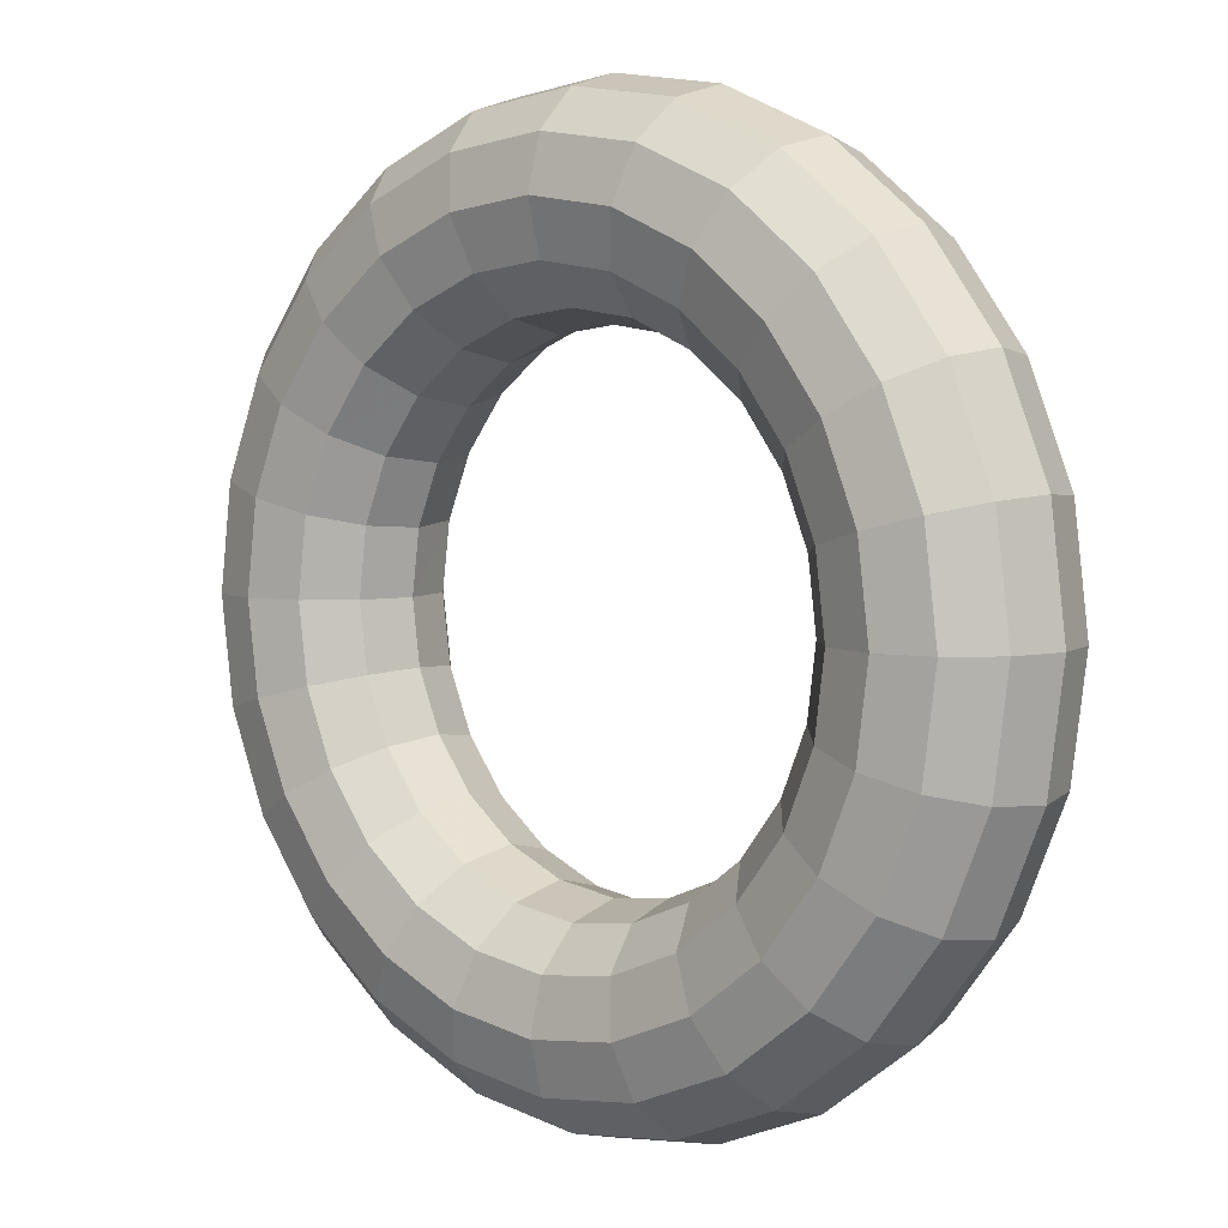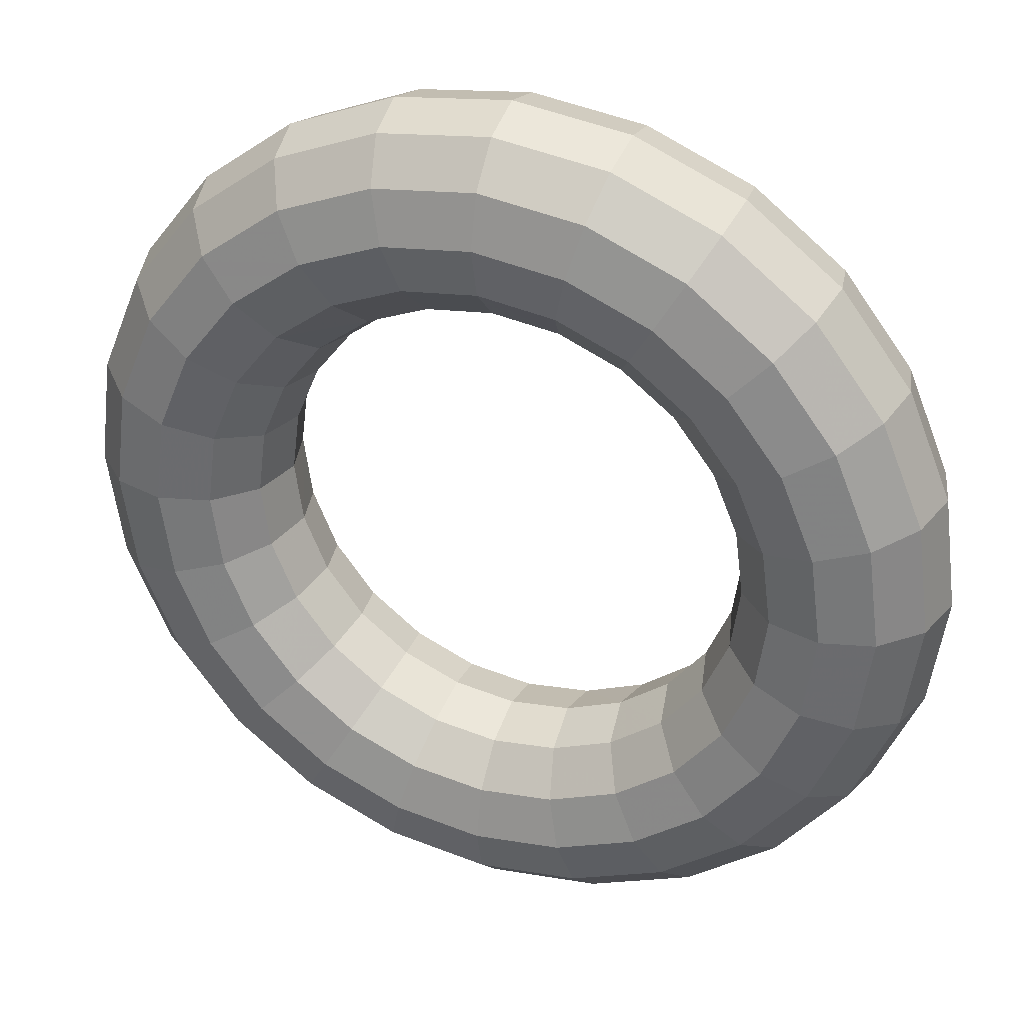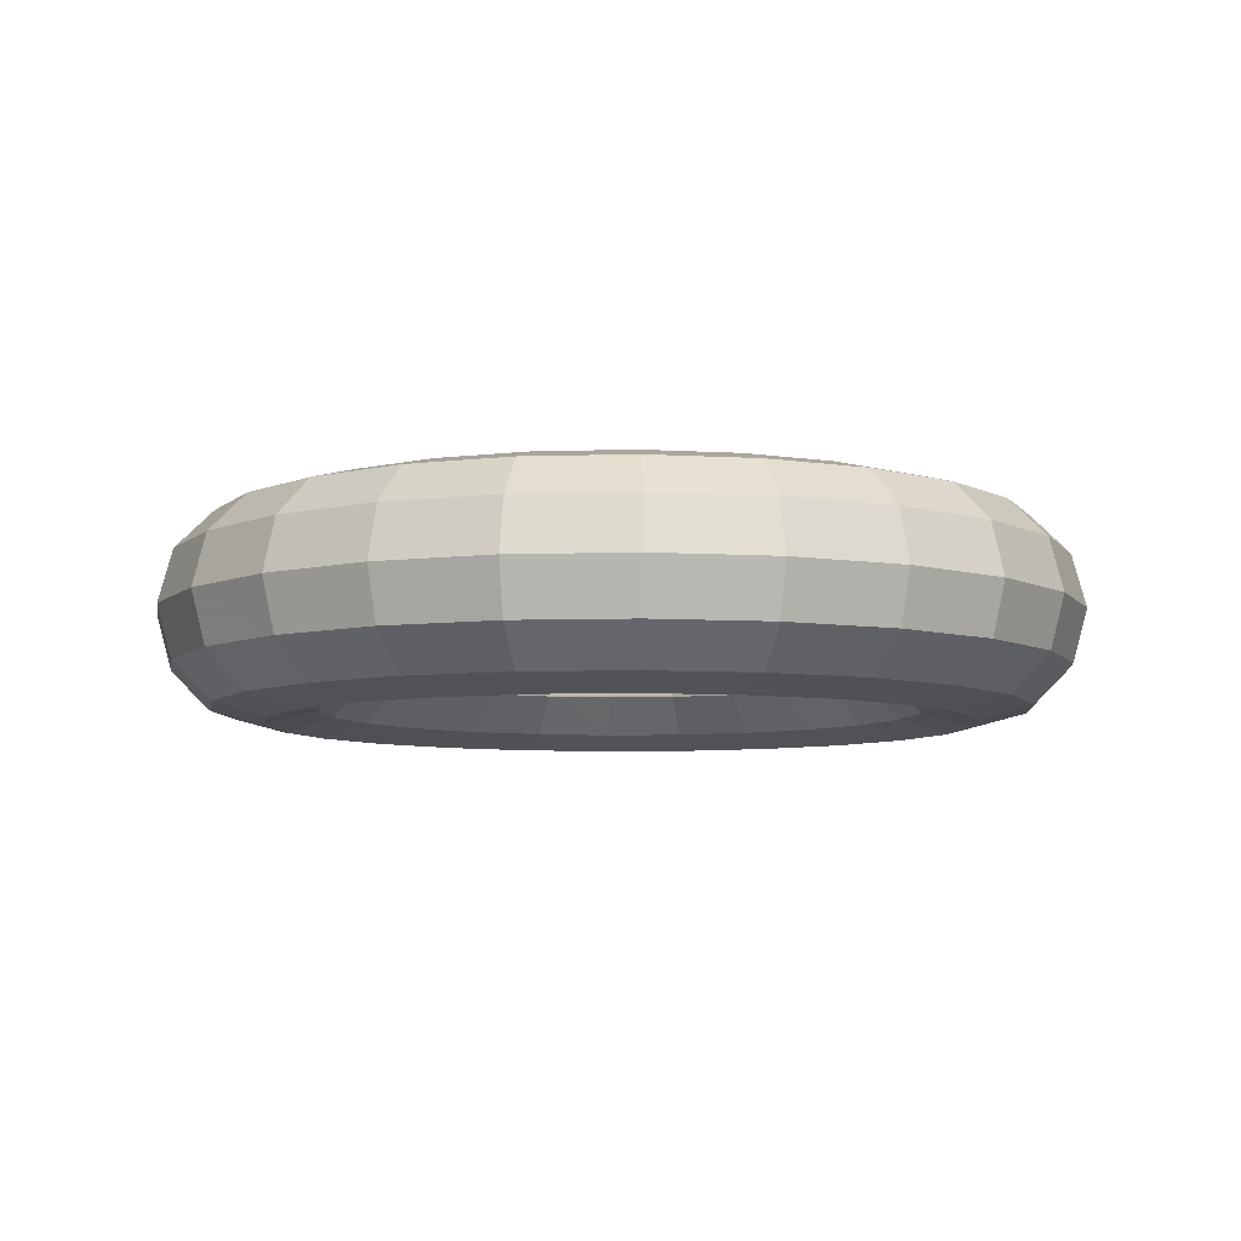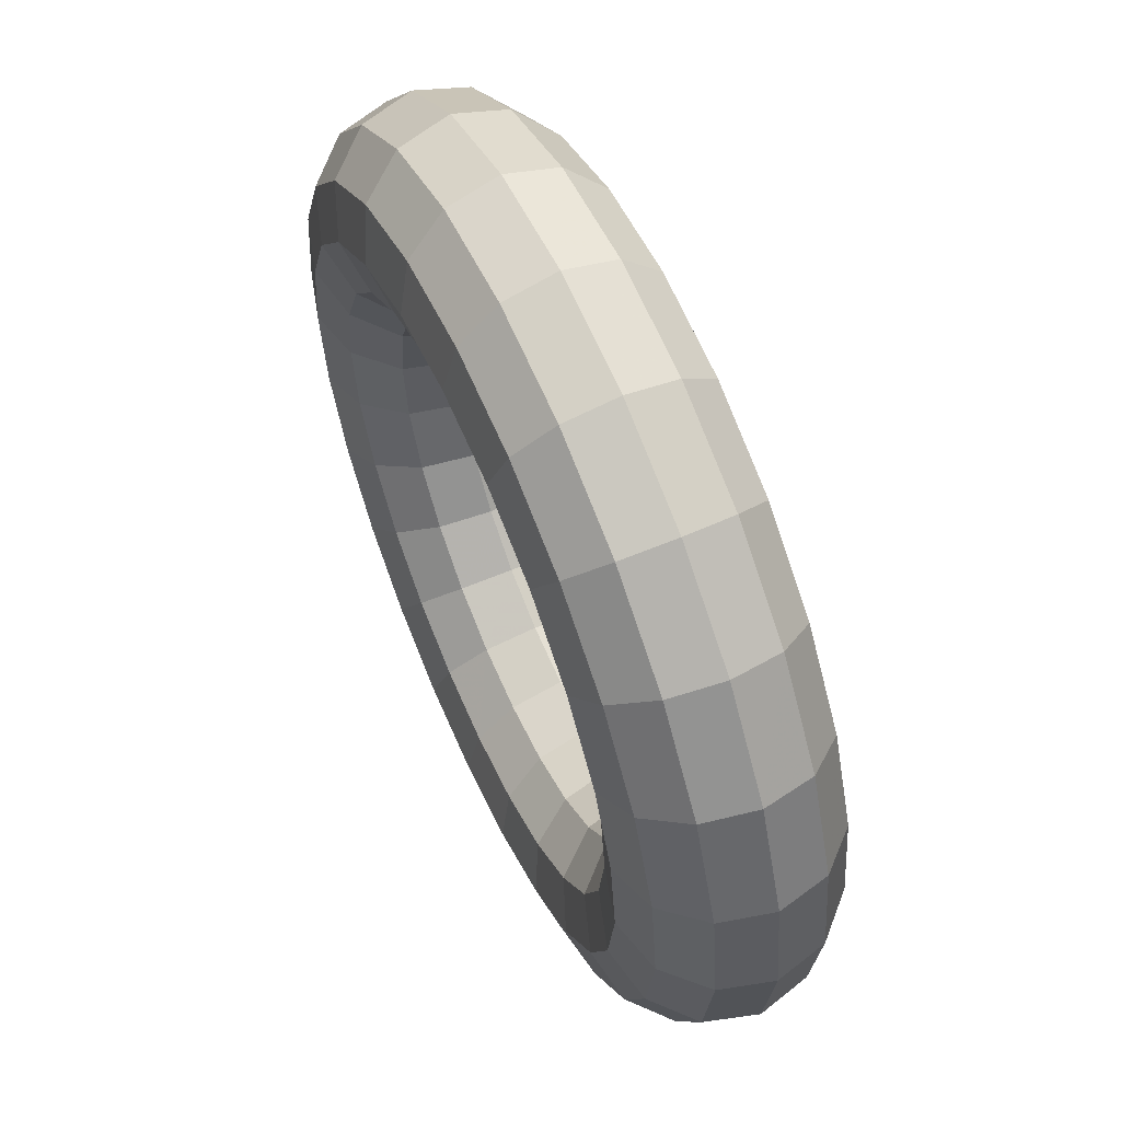
<metadata>
{"format":"obj","ext":"obj","renderer":"f3d","projection":"perspective","resolution":1024,"background":"white","views":[{"elev":5.4,"azim":-138.1,"up":"+Z"},{"elev":33.8,"azim":-159.1,"up":"+Z"},{"elev":-7.0,"azim":72.6,"up":"+Y"},{"elev":59.9,"azim":65.9,"up":"+Z"}]}
</metadata>
<code>
v -0 0 -1.3
v -0 0.15 -1.26
v -0 0.2598 -1.15
v -0 0.3 -1
v -0 0.2598 -0.85
v -0 0.15 -0.7402
v -0 0 -0.7
v -0 -0.15 -0.7402
v -0 -0.2598 -0.85
v -0 -0.3 -1
v -0 -0.2598 -1.15
v -0 -0.15 -1.26
v 0.3365 0 -1.256
v 0.3261 0.15 -1.217
v 0.2976 0.2598 -1.111
v 0.2588 0.3 -0.9659
v 0.22 0.2598 -0.821
v 0.1916 0.15 -0.715
v 0.1812 0 -0.6761
v 0.1916 -0.15 -0.715
v 0.22 -0.2598 -0.821
v 0.2588 -0.3 -0.9659
v 0.2976 -0.2598 -1.111
v 0.3261 -0.15 -1.217
v 0.65 0 -1.126
v 0.6299 0.15 -1.091
v 0.575 0.2598 -0.9959
v 0.5 0.3 -0.866
v 0.425 0.2598 -0.7361
v 0.3701 0.15 -0.641
v 0.35 0 -0.6062
v 0.3701 -0.15 -0.641
v 0.425 -0.2598 -0.7361
v 0.5 -0.3 -0.866
v 0.575 -0.2598 -0.9959
v 0.6299 -0.15 -1.091
v 0.9192 0 -0.9192
v 0.8908 0.15 -0.8908
v 0.8132 0.2598 -0.8132
v 0.7071 0.3 -0.7071
v 0.601 0.2598 -0.601
v 0.5234 0.15 -0.5234
v 0.495 0 -0.495
v 0.5234 -0.15 -0.5234
v 0.601 -0.2598 -0.601
v 0.7071 -0.3 -0.7071
v 0.8132 -0.2598 -0.8132
v 0.8908 -0.15 -0.8908
v 1.126 0 -0.65
v 1.091 0.15 -0.6299
v 0.9959 0.2598 -0.575
v 0.866 0.3 -0.5
v 0.7361 0.2598 -0.425
v 0.641 0.15 -0.3701
v 0.6062 0 -0.35
v 0.641 -0.15 -0.3701
v 0.7361 -0.2598 -0.425
v 0.866 -0.3 -0.5
v 0.9959 -0.2598 -0.575
v 1.091 -0.15 -0.6299
v 1.256 0 -0.3365
v 1.217 0.15 -0.3261
v 1.111 0.2598 -0.2976
v 0.9659 0.3 -0.2588
v 0.821 0.2598 -0.22
v 0.715 0.15 -0.1916
v 0.6761 0 -0.1812
v 0.715 -0.15 -0.1916
v 0.821 -0.2598 -0.22
v 0.9659 -0.3 -0.2588
v 1.111 -0.2598 -0.2976
v 1.217 -0.15 -0.3261
v 1.3 0 -0
v 1.26 0.15 -0
v 1.15 0.2598 -0
v 1 0.3 -0
v 0.85 0.2598 -0
v 0.7402 0.15 -0
v 0.7 0 -0
v 0.7402 -0.15 -0
v 0.85 -0.2598 -0
v 1 -0.3 -0
v 1.15 -0.2598 -0
v 1.26 -0.15 -0
v 1.256 0 0.3365
v 1.217 0.15 0.3261
v 1.111 0.2598 0.2976
v 0.9659 0.3 0.2588
v 0.821 0.2598 0.22
v 0.715 0.15 0.1916
v 0.6761 0 0.1812
v 0.715 -0.15 0.1916
v 0.821 -0.2598 0.22
v 0.9659 -0.3 0.2588
v 1.111 -0.2598 0.2976
v 1.217 -0.15 0.3261
v 1.126 0 0.65
v 1.091 0.15 0.6299
v 0.9959 0.2598 0.575
v 0.866 0.3 0.5
v 0.7361 0.2598 0.425
v 0.641 0.15 0.3701
v 0.6062 0 0.35
v 0.641 -0.15 0.3701
v 0.7361 -0.2598 0.425
v 0.866 -0.3 0.5
v 0.9959 -0.2598 0.575
v 1.091 -0.15 0.6299
v 0.9192 0 0.9192
v 0.8908 0.15 0.8908
v 0.8132 0.2598 0.8132
v 0.7071 0.3 0.7071
v 0.601 0.2598 0.601
v 0.5234 0.15 0.5234
v 0.495 0 0.495
v 0.5234 -0.15 0.5234
v 0.601 -0.2598 0.601
v 0.7071 -0.3 0.7071
v 0.8132 -0.2598 0.8132
v 0.8908 -0.15 0.8908
v 0.65 0 1.126
v 0.6299 0.15 1.091
v 0.575 0.2598 0.9959
v 0.5 0.3 0.866
v 0.425 0.2598 0.7361
v 0.3701 0.15 0.641
v 0.35 0 0.6062
v 0.3701 -0.15 0.641
v 0.425 -0.2598 0.7361
v 0.5 -0.3 0.866
v 0.575 -0.2598 0.9959
v 0.6299 -0.15 1.091
v 0.3365 0 1.256
v 0.3261 0.15 1.217
v 0.2976 0.2598 1.111
v 0.2588 0.3 0.9659
v 0.22 0.2598 0.821
v 0.1916 0.15 0.715
v 0.1812 0 0.6761
v 0.1916 -0.15 0.715
v 0.22 -0.2598 0.821
v 0.2588 -0.3 0.9659
v 0.2976 -0.2598 1.111
v 0.3261 -0.15 1.217
v 0 0 1.3
v 0 0.15 1.26
v 0 0.2598 1.15
v 0 0.3 1
v 0 0.2598 0.85
v 0 0.15 0.7402
v 0 0 0.7
v 0 -0.15 0.7402
v 0 -0.2598 0.85
v 0 -0.3 1
v 0 -0.2598 1.15
v 0 -0.15 1.26
v -0.3365 0 1.256
v -0.3261 0.15 1.217
v -0.2976 0.2598 1.111
v -0.2588 0.3 0.9659
v -0.22 0.2598 0.821
v -0.1916 0.15 0.715
v -0.1812 0 0.6761
v -0.1916 -0.15 0.715
v -0.22 -0.2598 0.821
v -0.2588 -0.3 0.9659
v -0.2976 -0.2598 1.111
v -0.3261 -0.15 1.217
v -0.65 0 1.126
v -0.6299 0.15 1.091
v -0.575 0.2598 0.9959
v -0.5 0.3 0.866
v -0.425 0.2598 0.7361
v -0.3701 0.15 0.641
v -0.35 0 0.6062
v -0.3701 -0.15 0.641
v -0.425 -0.2598 0.7361
v -0.5 -0.3 0.866
v -0.575 -0.2598 0.9959
v -0.6299 -0.15 1.091
v -0.9192 0 0.9192
v -0.8908 0.15 0.8908
v -0.8132 0.2598 0.8132
v -0.7071 0.3 0.7071
v -0.601 0.2598 0.601
v -0.5234 0.15 0.5234
v -0.495 0 0.495
v -0.5234 -0.15 0.5234
v -0.601 -0.2598 0.601
v -0.7071 -0.3 0.7071
v -0.8132 -0.2598 0.8132
v -0.8908 -0.15 0.8908
v -1.126 0 0.65
v -1.091 0.15 0.6299
v -0.9959 0.2598 0.575
v -0.866 0.3 0.5
v -0.7361 0.2598 0.425
v -0.641 0.15 0.3701
v -0.6062 0 0.35
v -0.641 -0.15 0.3701
v -0.7361 -0.2598 0.425
v -0.866 -0.3 0.5
v -0.9959 -0.2598 0.575
v -1.091 -0.15 0.6299
v -1.256 0 0.3365
v -1.217 0.15 0.3261
v -1.111 0.2598 0.2976
v -0.9659 0.3 0.2588
v -0.821 0.2598 0.22
v -0.715 0.15 0.1916
v -0.6761 0 0.1812
v -0.715 -0.15 0.1916
v -0.821 -0.2598 0.22
v -0.9659 -0.3 0.2588
v -1.111 -0.2598 0.2976
v -1.217 -0.15 0.3261
v -1.3 0 0
v -1.26 0.15 0
v -1.15 0.2598 0
v -1 0.3 0
v -0.85 0.2598 0
v -0.7402 0.15 0
v -0.7 0 0
v -0.7402 -0.15 0
v -0.85 -0.2598 0
v -1 -0.3 0
v -1.15 -0.2598 0
v -1.26 -0.15 0
v -1.256 0 -0.3365
v -1.217 0.15 -0.3261
v -1.111 0.2598 -0.2976
v -0.9659 0.3 -0.2588
v -0.821 0.2598 -0.22
v -0.715 0.15 -0.1916
v -0.6761 0 -0.1812
v -0.715 -0.15 -0.1916
v -0.821 -0.2598 -0.22
v -0.9659 -0.3 -0.2588
v -1.111 -0.2598 -0.2976
v -1.217 -0.15 -0.3261
v -1.126 0 -0.65
v -1.091 0.15 -0.6299
v -0.9959 0.2598 -0.575
v -0.866 0.3 -0.5
v -0.7361 0.2598 -0.425
v -0.641 0.15 -0.3701
v -0.6062 0 -0.35
v -0.641 -0.15 -0.3701
v -0.7361 -0.2598 -0.425
v -0.866 -0.3 -0.5
v -0.9959 -0.2598 -0.575
v -1.091 -0.15 -0.6299
v -0.9192 0 -0.9192
v -0.8908 0.15 -0.8908
v -0.8132 0.2598 -0.8132
v -0.7071 0.3 -0.7071
v -0.601 0.2598 -0.601
v -0.5234 0.15 -0.5234
v -0.495 0 -0.495
v -0.5234 -0.15 -0.5234
v -0.601 -0.2598 -0.601
v -0.7071 -0.3 -0.7071
v -0.8132 -0.2598 -0.8132
v -0.8908 -0.15 -0.8908
v -0.65 0 -1.126
v -0.6299 0.15 -1.091
v -0.575 0.2598 -0.9959
v -0.5 0.3 -0.866
v -0.425 0.2598 -0.7361
v -0.3701 0.15 -0.641
v -0.35 0 -0.6062
v -0.3701 -0.15 -0.641
v -0.425 -0.2598 -0.7361
v -0.5 -0.3 -0.866
v -0.575 -0.2598 -0.9959
v -0.6299 -0.15 -1.091
v -0.3365 0 -1.256
v -0.3261 0.15 -1.217
v -0.2976 0.2598 -1.111
v -0.2588 0.3 -0.9659
v -0.22 0.2598 -0.821
v -0.1916 0.15 -0.715
v -0.1812 0 -0.6761
v -0.1916 -0.15 -0.715
v -0.22 -0.2598 -0.821
v -0.2588 -0.3 -0.9659
v -0.2976 -0.2598 -1.111
v -0.3261 -0.15 -1.217
f 1 2 14
f 1 14 13
f 2 3 15
f 2 15 14
f 3 4 16
f 3 16 15
f 4 5 17
f 4 17 16
f 5 6 18
f 5 18 17
f 6 7 19
f 6 19 18
f 7 8 20
f 7 20 19
f 8 9 21
f 8 21 20
f 9 10 22
f 9 22 21
f 10 11 23
f 10 23 22
f 11 12 24
f 11 24 23
f 12 1 13
f 12 13 24
f 13 14 26
f 13 26 25
f 14 15 27
f 14 27 26
f 15 16 28
f 15 28 27
f 16 17 29
f 16 29 28
f 17 18 30
f 17 30 29
f 18 19 31
f 18 31 30
f 19 20 32
f 19 32 31
f 20 21 33
f 20 33 32
f 21 22 34
f 21 34 33
f 22 23 35
f 22 35 34
f 23 24 36
f 23 36 35
f 24 13 25
f 24 25 36
f 25 26 38
f 25 38 37
f 26 27 39
f 26 39 38
f 27 28 40
f 27 40 39
f 28 29 41
f 28 41 40
f 29 30 42
f 29 42 41
f 30 31 43
f 30 43 42
f 31 32 44
f 31 44 43
f 32 33 45
f 32 45 44
f 33 34 46
f 33 46 45
f 34 35 47
f 34 47 46
f 35 36 48
f 35 48 47
f 36 25 37
f 36 37 48
f 37 38 50
f 37 50 49
f 38 39 51
f 38 51 50
f 39 40 52
f 39 52 51
f 40 41 53
f 40 53 52
f 41 42 54
f 41 54 53
f 42 43 55
f 42 55 54
f 43 44 56
f 43 56 55
f 44 45 57
f 44 57 56
f 45 46 58
f 45 58 57
f 46 47 59
f 46 59 58
f 47 48 60
f 47 60 59
f 48 37 49
f 48 49 60
f 49 50 62
f 49 62 61
f 50 51 63
f 50 63 62
f 51 52 64
f 51 64 63
f 52 53 65
f 52 65 64
f 53 54 66
f 53 66 65
f 54 55 67
f 54 67 66
f 55 56 68
f 55 68 67
f 56 57 69
f 56 69 68
f 57 58 70
f 57 70 69
f 58 59 71
f 58 71 70
f 59 60 72
f 59 72 71
f 60 49 61
f 60 61 72
f 61 62 74
f 61 74 73
f 62 63 75
f 62 75 74
f 63 64 76
f 63 76 75
f 64 65 77
f 64 77 76
f 65 66 78
f 65 78 77
f 66 67 79
f 66 79 78
f 67 68 80
f 67 80 79
f 68 69 81
f 68 81 80
f 69 70 82
f 69 82 81
f 70 71 83
f 70 83 82
f 71 72 84
f 71 84 83
f 72 61 73
f 72 73 84
f 73 74 86
f 73 86 85
f 74 75 87
f 74 87 86
f 75 76 88
f 75 88 87
f 76 77 89
f 76 89 88
f 77 78 90
f 77 90 89
f 78 79 91
f 78 91 90
f 79 80 92
f 79 92 91
f 80 81 93
f 80 93 92
f 81 82 94
f 81 94 93
f 82 83 95
f 82 95 94
f 83 84 96
f 83 96 95
f 84 73 85
f 84 85 96
f 85 86 98
f 85 98 97
f 86 87 99
f 86 99 98
f 87 88 100
f 87 100 99
f 88 89 101
f 88 101 100
f 89 90 102
f 89 102 101
f 90 91 103
f 90 103 102
f 91 92 104
f 91 104 103
f 92 93 105
f 92 105 104
f 93 94 106
f 93 106 105
f 94 95 107
f 94 107 106
f 95 96 108
f 95 108 107
f 96 85 97
f 96 97 108
f 97 98 110
f 97 110 109
f 98 99 111
f 98 111 110
f 99 100 112
f 99 112 111
f 100 101 113
f 100 113 112
f 101 102 114
f 101 114 113
f 102 103 115
f 102 115 114
f 103 104 116
f 103 116 115
f 104 105 117
f 104 117 116
f 105 106 118
f 105 118 117
f 106 107 119
f 106 119 118
f 107 108 120
f 107 120 119
f 108 97 109
f 108 109 120
f 109 110 122
f 109 122 121
f 110 111 123
f 110 123 122
f 111 112 124
f 111 124 123
f 112 113 125
f 112 125 124
f 113 114 126
f 113 126 125
f 114 115 127
f 114 127 126
f 115 116 128
f 115 128 127
f 116 117 129
f 116 129 128
f 117 118 130
f 117 130 129
f 118 119 131
f 118 131 130
f 119 120 132
f 119 132 131
f 120 109 121
f 120 121 132
f 121 122 134
f 121 134 133
f 122 123 135
f 122 135 134
f 123 124 136
f 123 136 135
f 124 125 137
f 124 137 136
f 125 126 138
f 125 138 137
f 126 127 139
f 126 139 138
f 127 128 140
f 127 140 139
f 128 129 141
f 128 141 140
f 129 130 142
f 129 142 141
f 130 131 143
f 130 143 142
f 131 132 144
f 131 144 143
f 132 121 133
f 132 133 144
f 133 134 146
f 133 146 145
f 134 135 147
f 134 147 146
f 135 136 148
f 135 148 147
f 136 137 149
f 136 149 148
f 137 138 150
f 137 150 149
f 138 139 151
f 138 151 150
f 139 140 152
f 139 152 151
f 140 141 153
f 140 153 152
f 141 142 154
f 141 154 153
f 142 143 155
f 142 155 154
f 143 144 156
f 143 156 155
f 144 133 145
f 144 145 156
f 145 146 158
f 145 158 157
f 146 147 159
f 146 159 158
f 147 148 160
f 147 160 159
f 148 149 161
f 148 161 160
f 149 150 162
f 149 162 161
f 150 151 163
f 150 163 162
f 151 152 164
f 151 164 163
f 152 153 165
f 152 165 164
f 153 154 166
f 153 166 165
f 154 155 167
f 154 167 166
f 155 156 168
f 155 168 167
f 156 145 157
f 156 157 168
f 157 158 170
f 157 170 169
f 158 159 171
f 158 171 170
f 159 160 172
f 159 172 171
f 160 161 173
f 160 173 172
f 161 162 174
f 161 174 173
f 162 163 175
f 162 175 174
f 163 164 176
f 163 176 175
f 164 165 177
f 164 177 176
f 165 166 178
f 165 178 177
f 166 167 179
f 166 179 178
f 167 168 180
f 167 180 179
f 168 157 169
f 168 169 180
f 169 170 182
f 169 182 181
f 170 171 183
f 170 183 182
f 171 172 184
f 171 184 183
f 172 173 185
f 172 185 184
f 173 174 186
f 173 186 185
f 174 175 187
f 174 187 186
f 175 176 188
f 175 188 187
f 176 177 189
f 176 189 188
f 177 178 190
f 177 190 189
f 178 179 191
f 178 191 190
f 179 180 192
f 179 192 191
f 180 169 181
f 180 181 192
f 181 182 194
f 181 194 193
f 182 183 195
f 182 195 194
f 183 184 196
f 183 196 195
f 184 185 197
f 184 197 196
f 185 186 198
f 185 198 197
f 186 187 199
f 186 199 198
f 187 188 200
f 187 200 199
f 188 189 201
f 188 201 200
f 189 190 202
f 189 202 201
f 190 191 203
f 190 203 202
f 191 192 204
f 191 204 203
f 192 181 193
f 192 193 204
f 193 194 206
f 193 206 205
f 194 195 207
f 194 207 206
f 195 196 208
f 195 208 207
f 196 197 209
f 196 209 208
f 197 198 210
f 197 210 209
f 198 199 211
f 198 211 210
f 199 200 212
f 199 212 211
f 200 201 213
f 200 213 212
f 201 202 214
f 201 214 213
f 202 203 215
f 202 215 214
f 203 204 216
f 203 216 215
f 204 193 205
f 204 205 216
f 205 206 218
f 205 218 217
f 206 207 219
f 206 219 218
f 207 208 220
f 207 220 219
f 208 209 221
f 208 221 220
f 209 210 222
f 209 222 221
f 210 211 223
f 210 223 222
f 211 212 224
f 211 224 223
f 212 213 225
f 212 225 224
f 213 214 226
f 213 226 225
f 214 215 227
f 214 227 226
f 215 216 228
f 215 228 227
f 216 205 217
f 216 217 228
f 217 218 230
f 217 230 229
f 218 219 231
f 218 231 230
f 219 220 232
f 219 232 231
f 220 221 233
f 220 233 232
f 221 222 234
f 221 234 233
f 222 223 235
f 222 235 234
f 223 224 236
f 223 236 235
f 224 225 237
f 224 237 236
f 225 226 238
f 225 238 237
f 226 227 239
f 226 239 238
f 227 228 240
f 227 240 239
f 228 217 229
f 228 229 240
f 229 230 242
f 229 242 241
f 230 231 243
f 230 243 242
f 231 232 244
f 231 244 243
f 232 233 245
f 232 245 244
f 233 234 246
f 233 246 245
f 234 235 247
f 234 247 246
f 235 236 248
f 235 248 247
f 236 237 249
f 236 249 248
f 237 238 250
f 237 250 249
f 238 239 251
f 238 251 250
f 239 240 252
f 239 252 251
f 240 229 241
f 240 241 252
f 241 242 254
f 241 254 253
f 242 243 255
f 242 255 254
f 243 244 256
f 243 256 255
f 244 245 257
f 244 257 256
f 245 246 258
f 245 258 257
f 246 247 259
f 246 259 258
f 247 248 260
f 247 260 259
f 248 249 261
f 248 261 260
f 249 250 262
f 249 262 261
f 250 251 263
f 250 263 262
f 251 252 264
f 251 264 263
f 252 241 253
f 252 253 264
f 253 254 266
f 253 266 265
f 254 255 267
f 254 267 266
f 255 256 268
f 255 268 267
f 256 257 269
f 256 269 268
f 257 258 270
f 257 270 269
f 258 259 271
f 258 271 270
f 259 260 272
f 259 272 271
f 260 261 273
f 260 273 272
f 261 262 274
f 261 274 273
f 262 263 275
f 262 275 274
f 263 264 276
f 263 276 275
f 264 253 265
f 264 265 276
f 265 266 278
f 265 278 277
f 266 267 279
f 266 279 278
f 267 268 280
f 267 280 279
f 268 269 281
f 268 281 280
f 269 270 282
f 269 282 281
f 270 271 283
f 270 283 282
f 271 272 284
f 271 284 283
f 272 273 285
f 272 285 284
f 273 274 286
f 273 286 285
f 274 275 287
f 274 287 286
f 275 276 288
f 275 288 287
f 276 265 277
f 276 277 288
f 277 278 2
f 277 2 1
f 278 279 3
f 278 3 2
f 279 280 4
f 279 4 3
f 280 281 5
f 280 5 4
f 281 282 6
f 281 6 5
f 282 283 7
f 282 7 6
f 283 284 8
f 283 8 7
f 284 285 9
f 284 9 8
f 285 286 10
f 285 10 9
f 286 287 11
f 286 11 10
f 287 288 12
f 287 12 11
f 288 277 1
f 288 1 12

</code>
